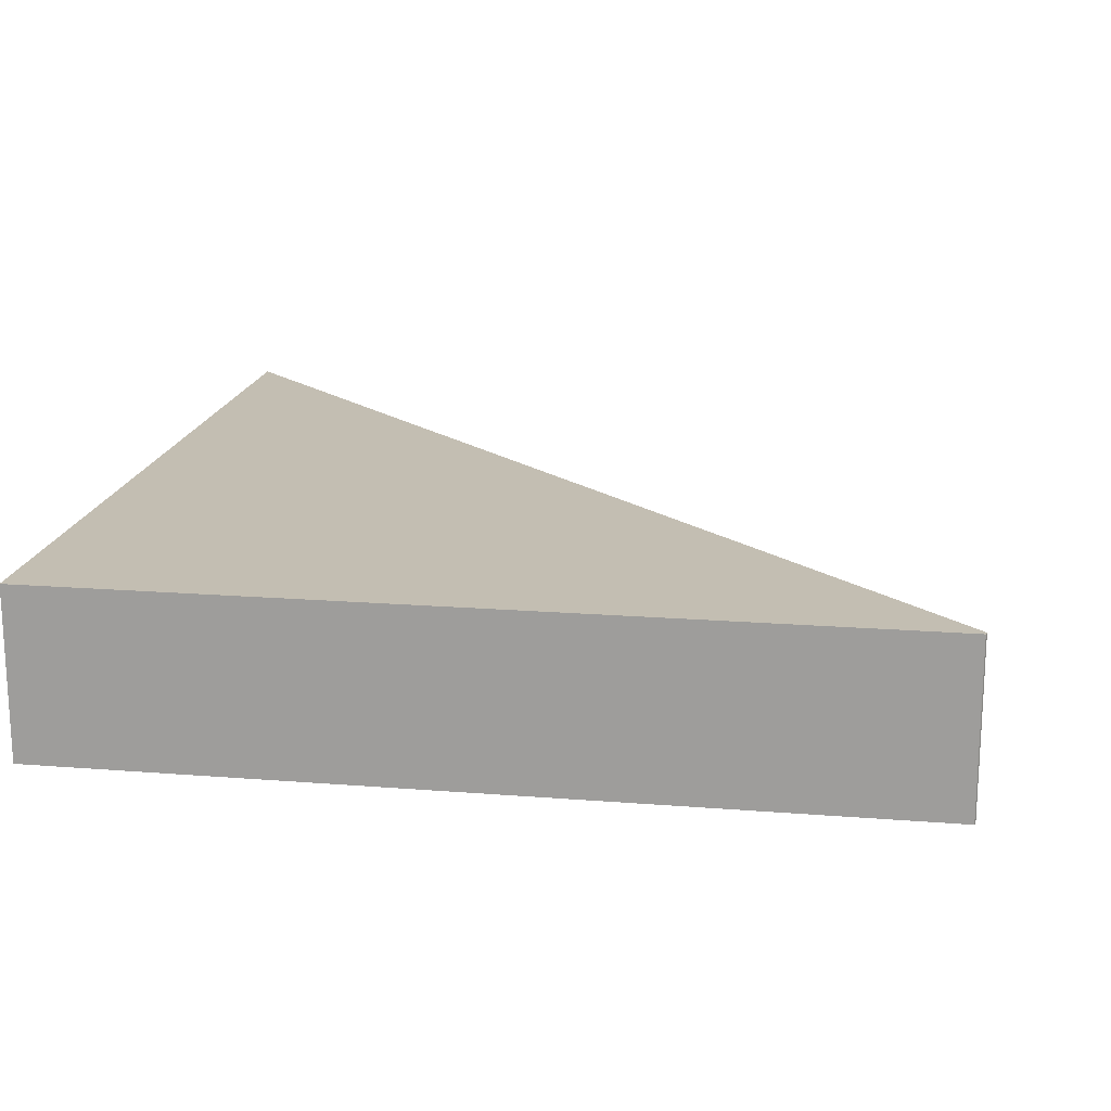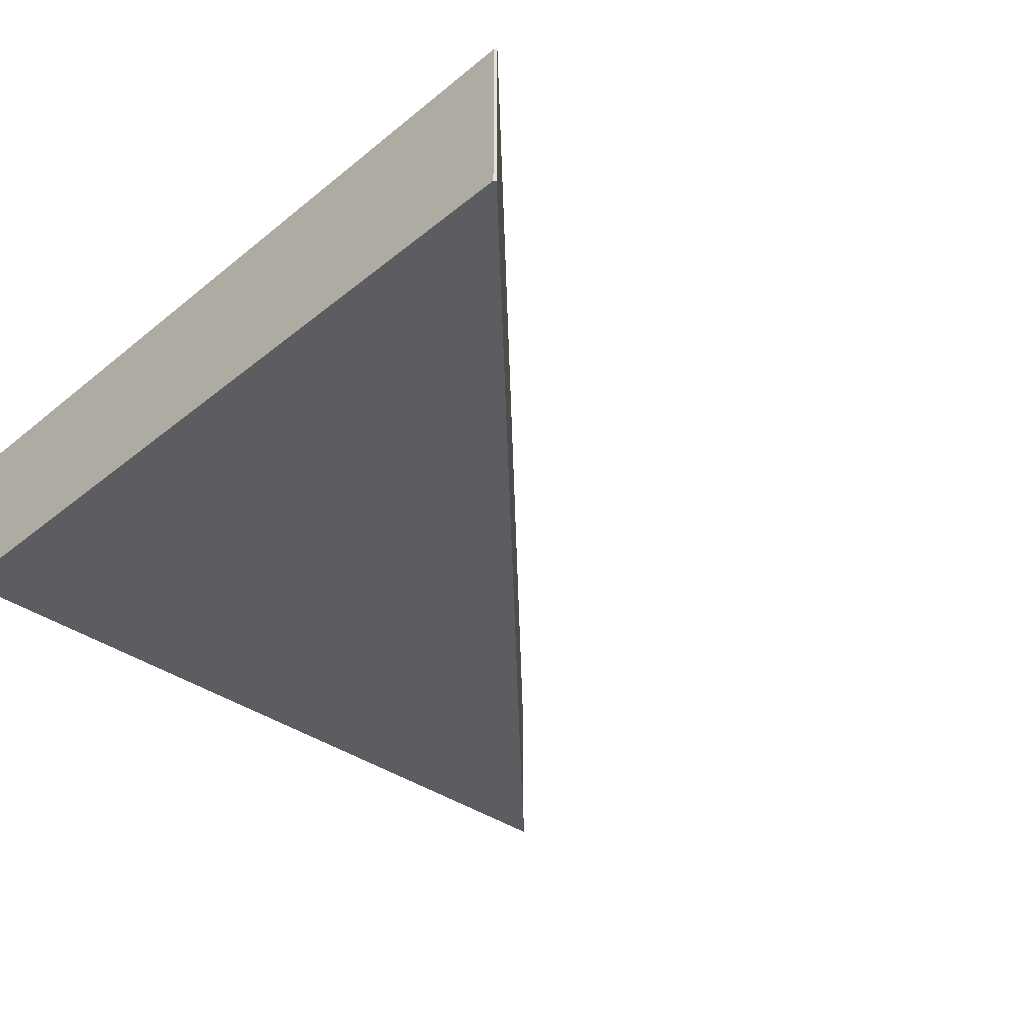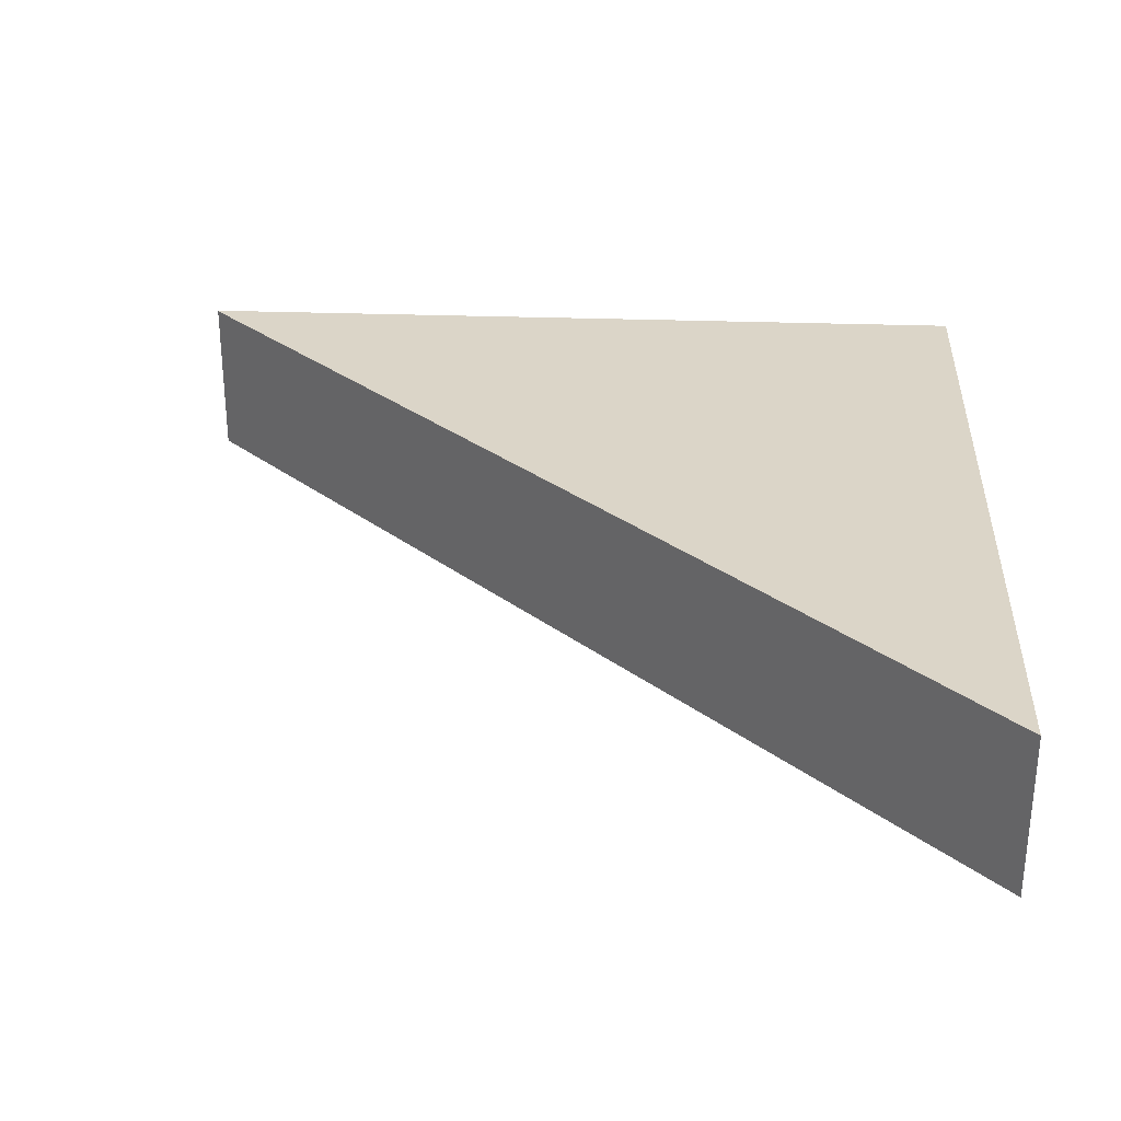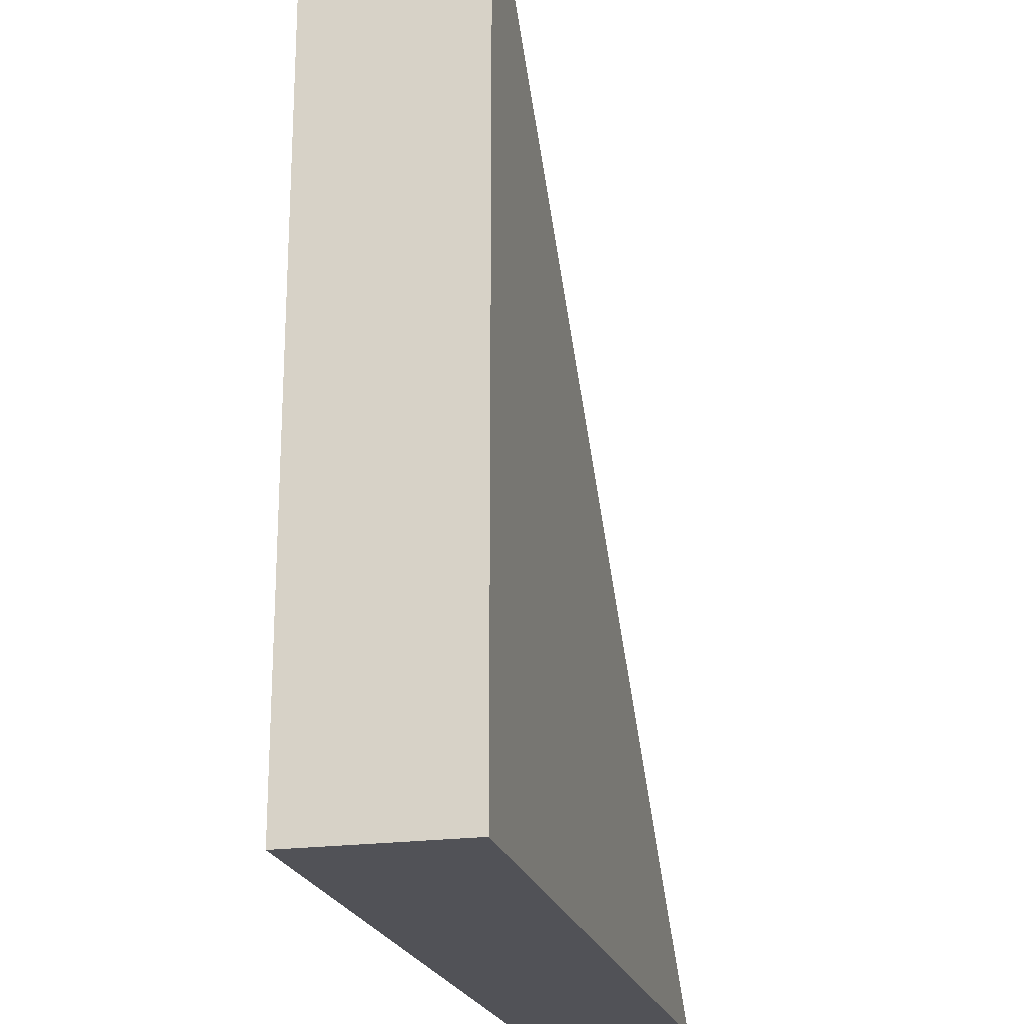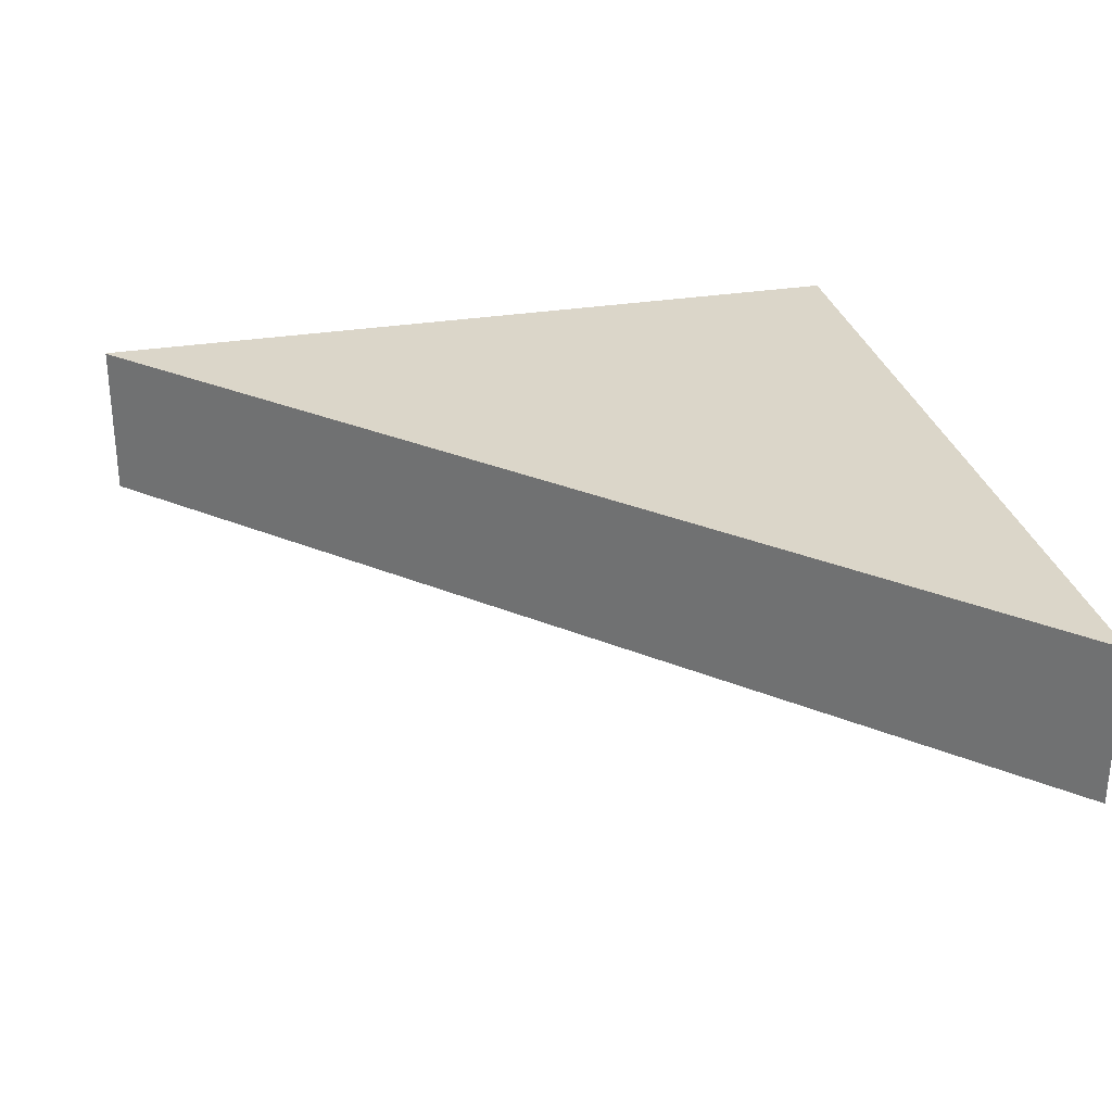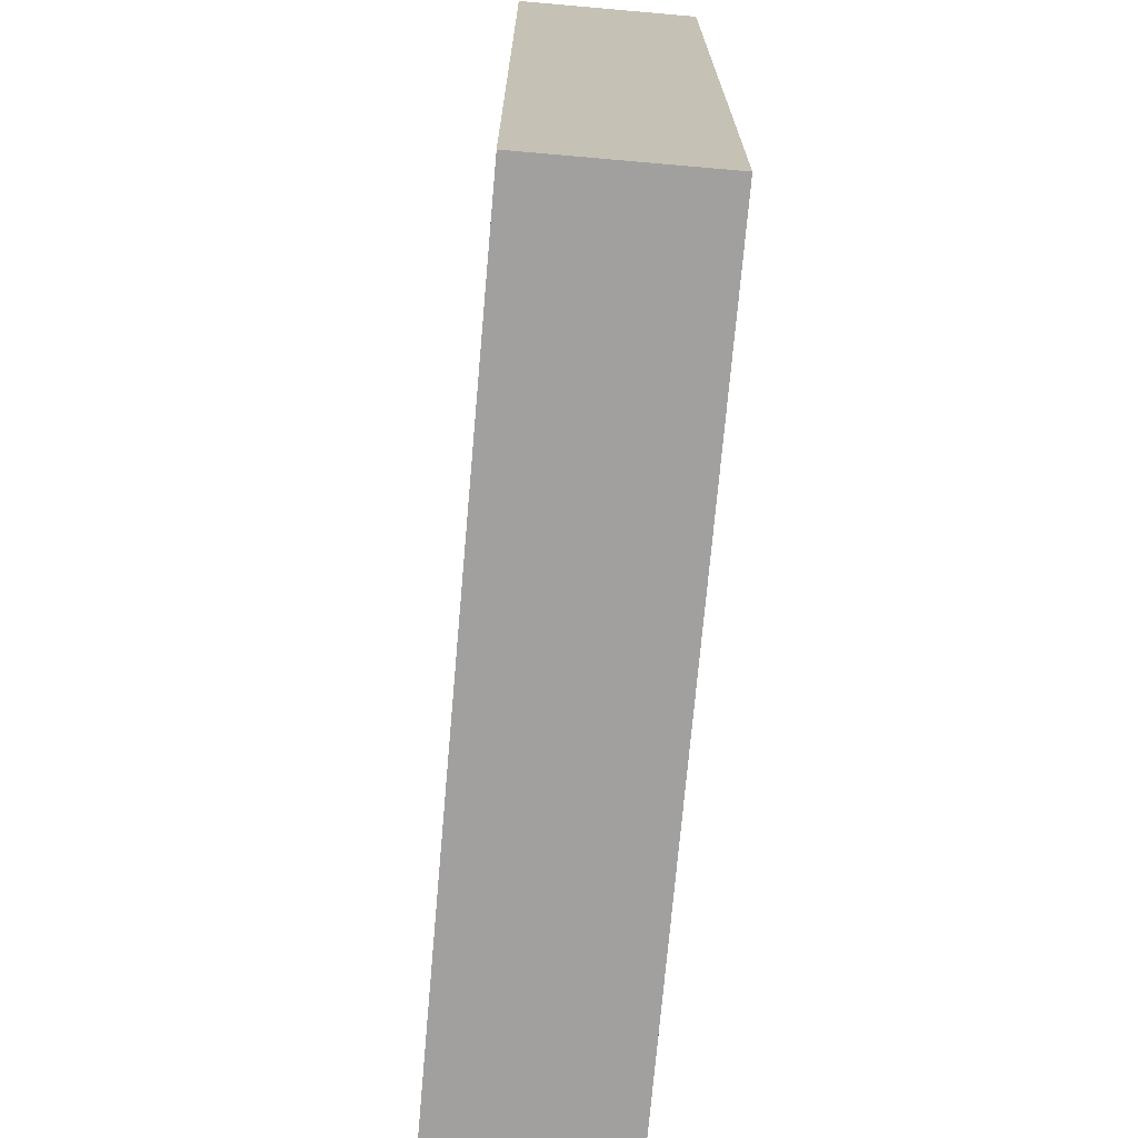
<metadata>
{"format":"obj","ext":"obj","renderer":"f3d","projection":"perspective","resolution":1024,"background":"white","views":[{"elev":17.4,"azim":9.0,"up":"+Z"},{"elev":-36.4,"azim":46.5,"up":"+Z"},{"elev":29.6,"azim":-177.0,"up":"+Z"},{"elev":-21.6,"azim":-76.5,"up":"+Y"},{"elev":29.8,"azim":166.7,"up":"+Z"},{"elev":-71.8,"azim":-95.0,"up":"+Y"}]}
</metadata>
<code>
o Cube
v 1.002 -0.9935 -0.1986
v 1 -1 -0.2
v 1.002 -0.9935 0.2014
v 1 -1 0.2
v -1 1 -0.2
v -1 -1 -0.2
v -1 1 0.2
v -1 -1 0.2
f 1 5 7 3
f 4 3 7 8
f 8 7 5 6
f 6 2 4 8
f 2 1 3 4
f 6 5 1 2

</code>
